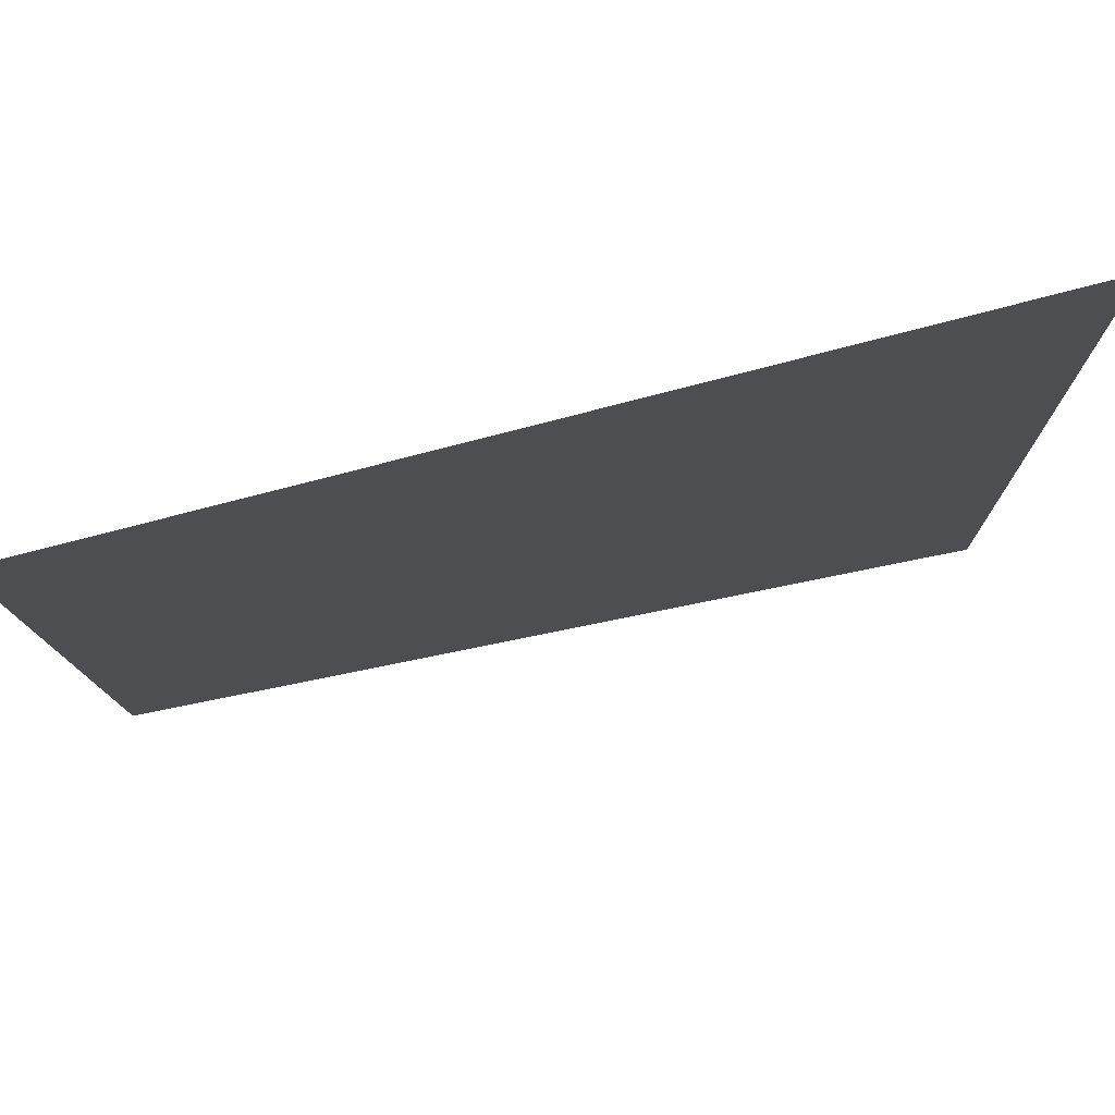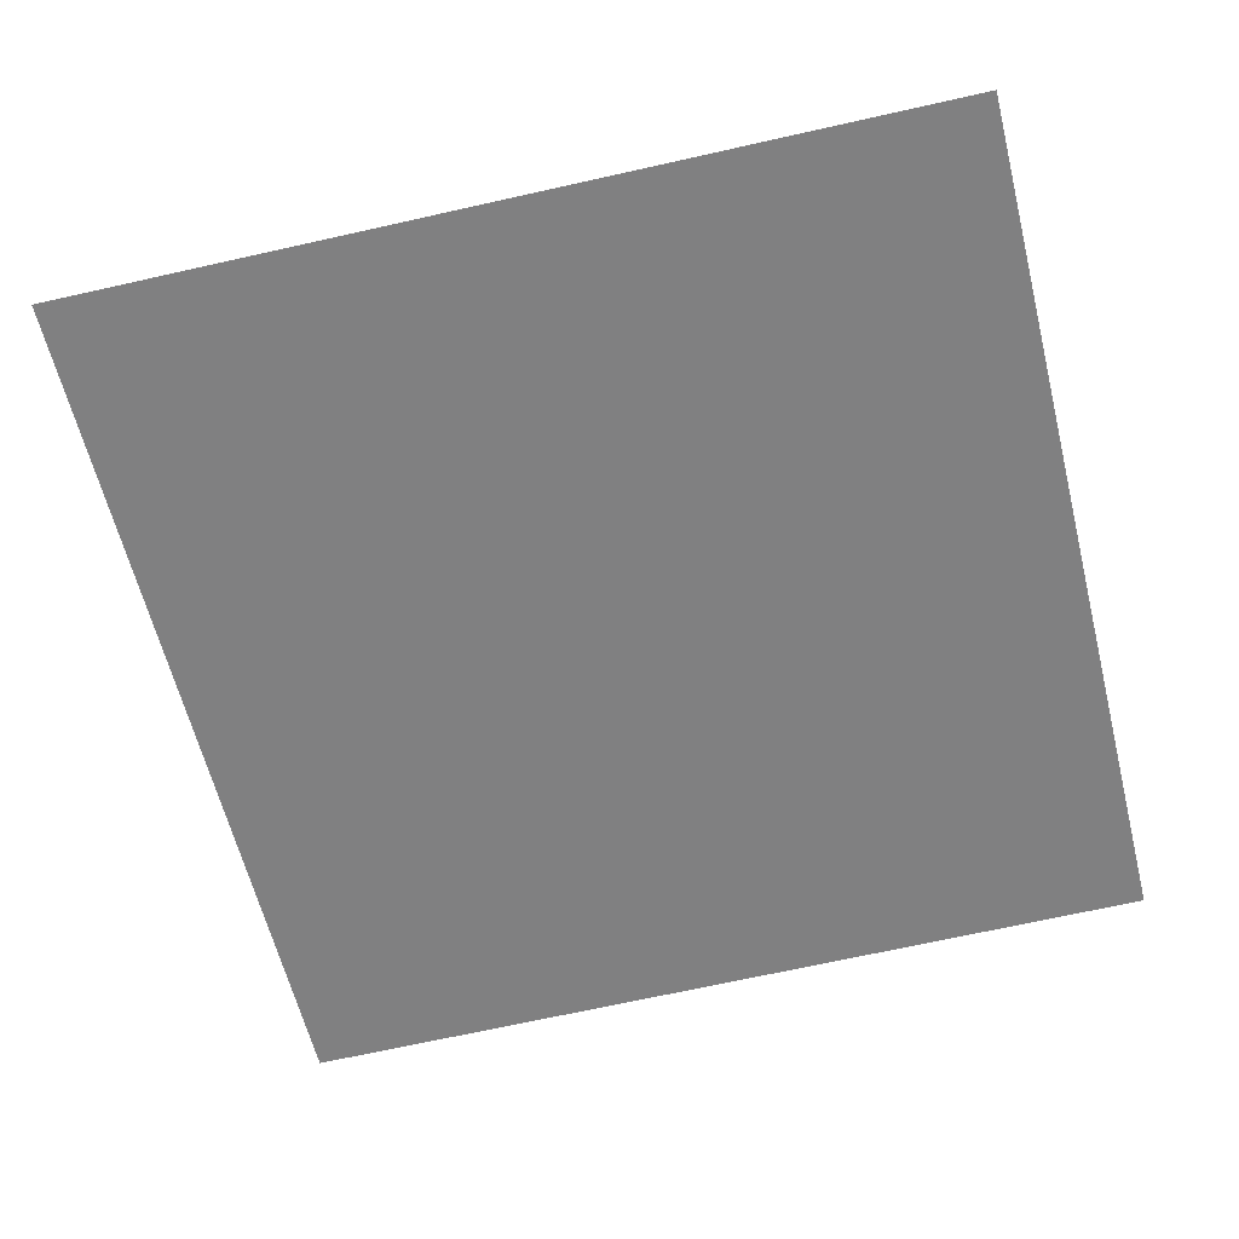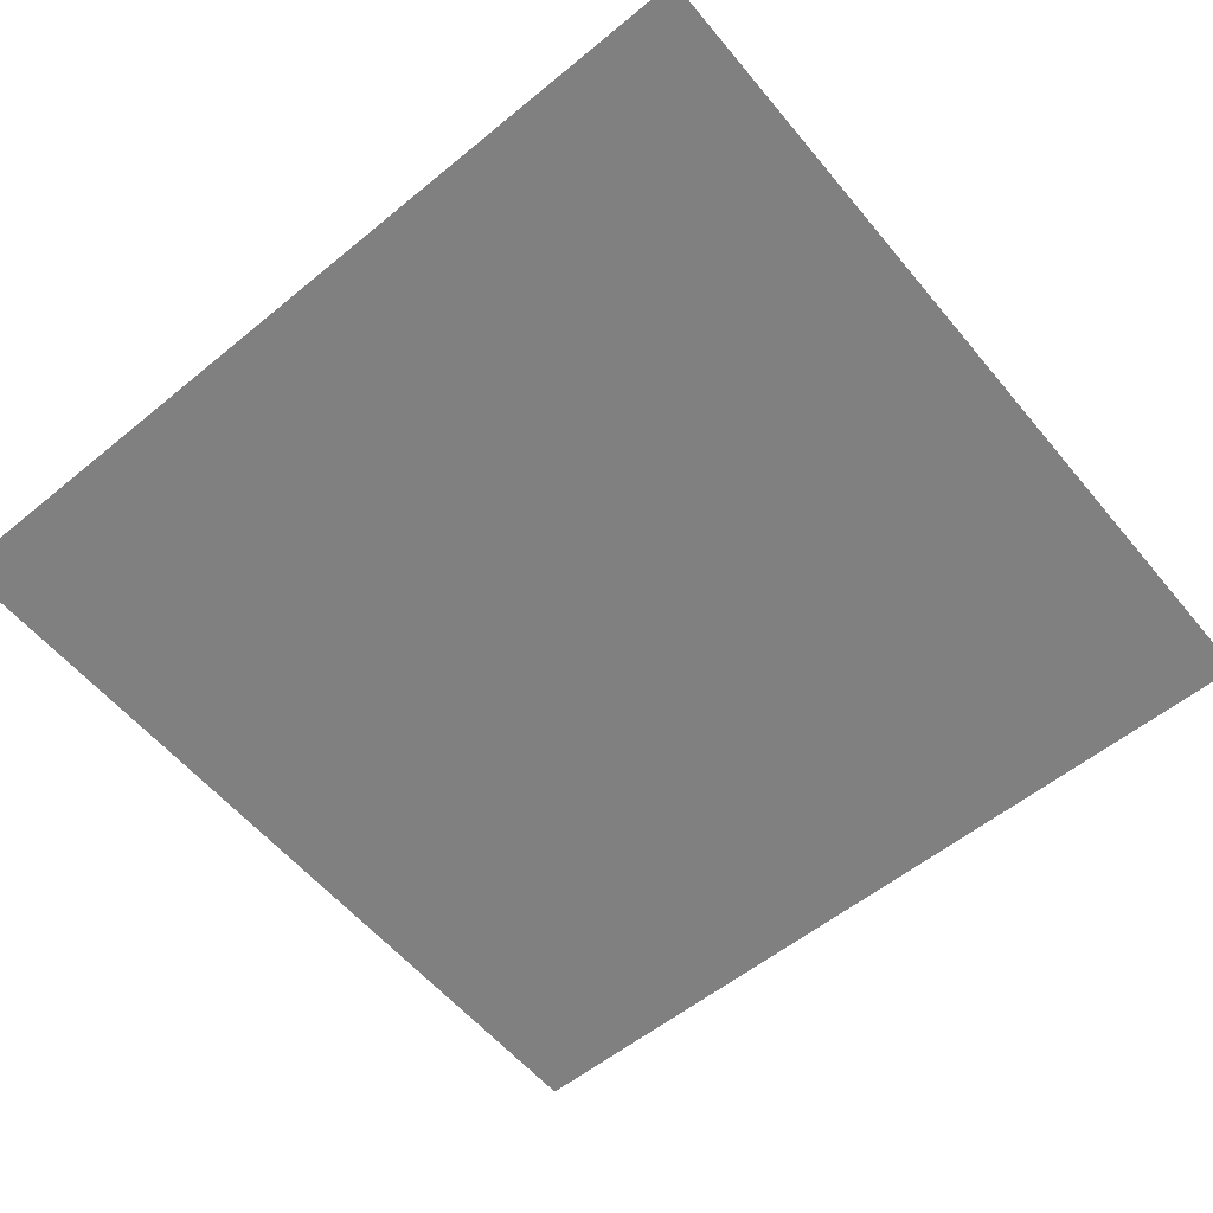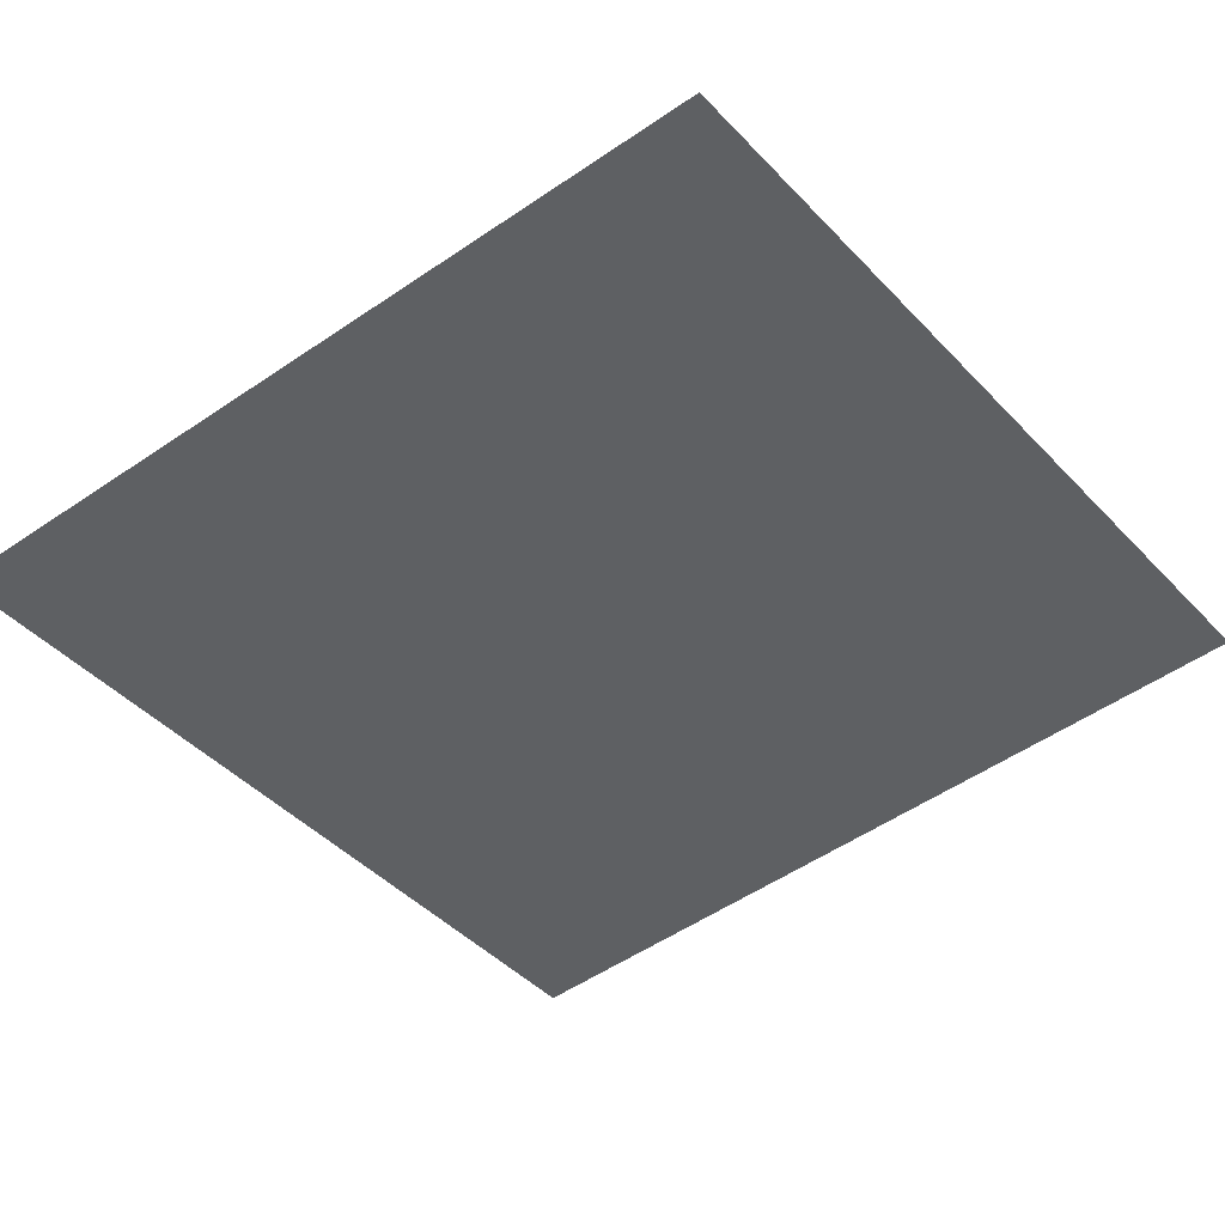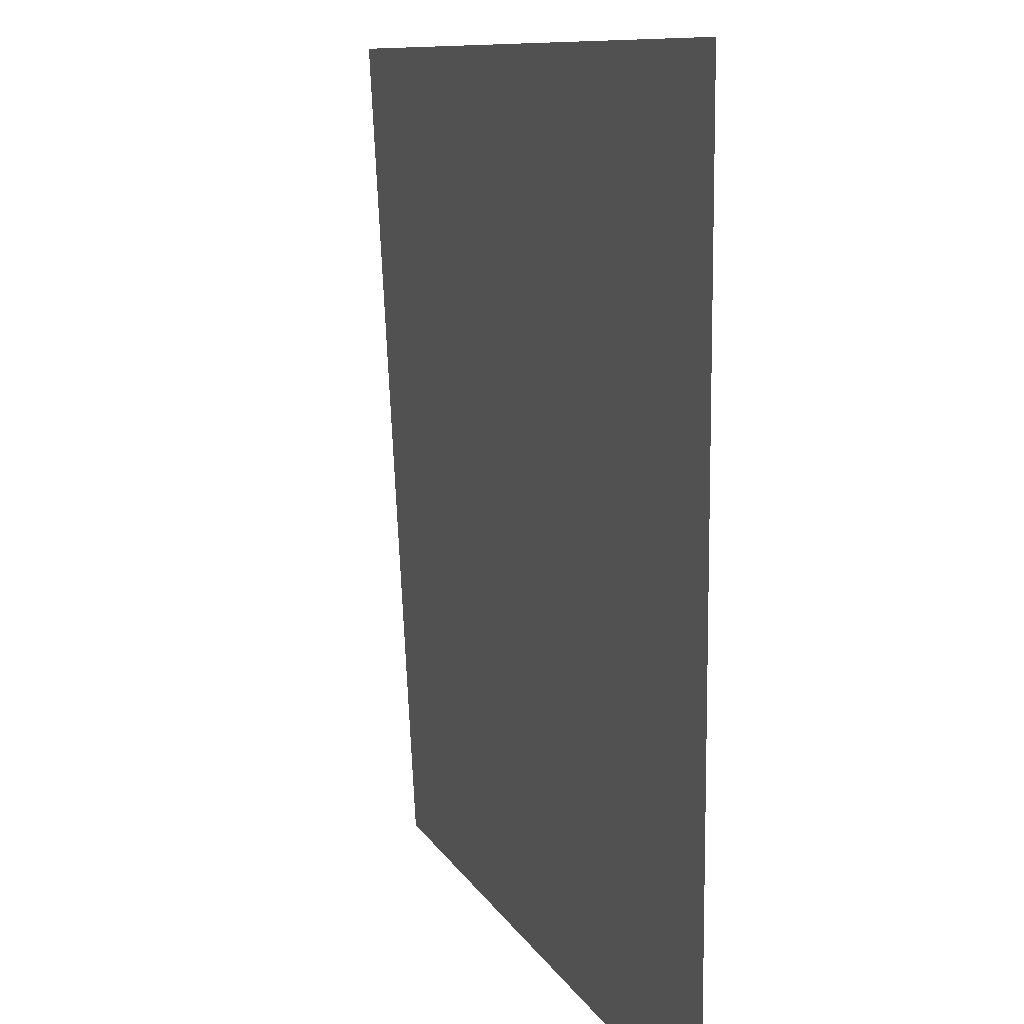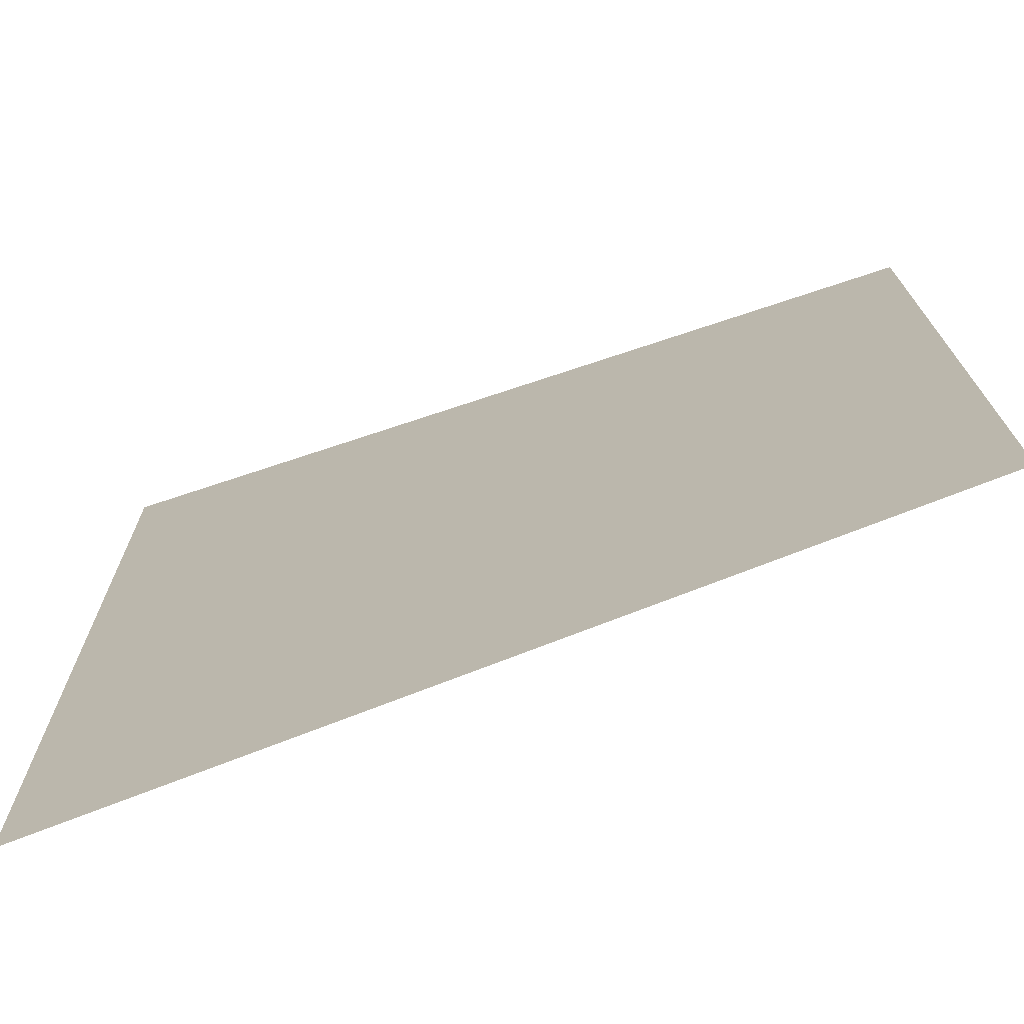
<metadata>
{"format":"obj","ext":"obj","renderer":"f3d","projection":"perspective","resolution":1024,"background":"white","views":[{"elev":76.9,"azim":168.5,"up":"+Z"},{"elev":-59.3,"azim":104.2,"up":"+Y"},{"elev":-58.0,"azim":39.7,"up":"+Y"},{"elev":-43.5,"azim":-51.3,"up":"+Y"},{"elev":9.9,"azim":-107.6,"up":"+Z"},{"elev":-71.7,"azim":21.6,"up":"+Z"}]}
</metadata>
<code>
o Plane
v 1 0.000569 -0.9999
v -1 0 -1
v 0.9962 0.1081 0.996
v -1 0 1
f 4 3 1 2

</code>
